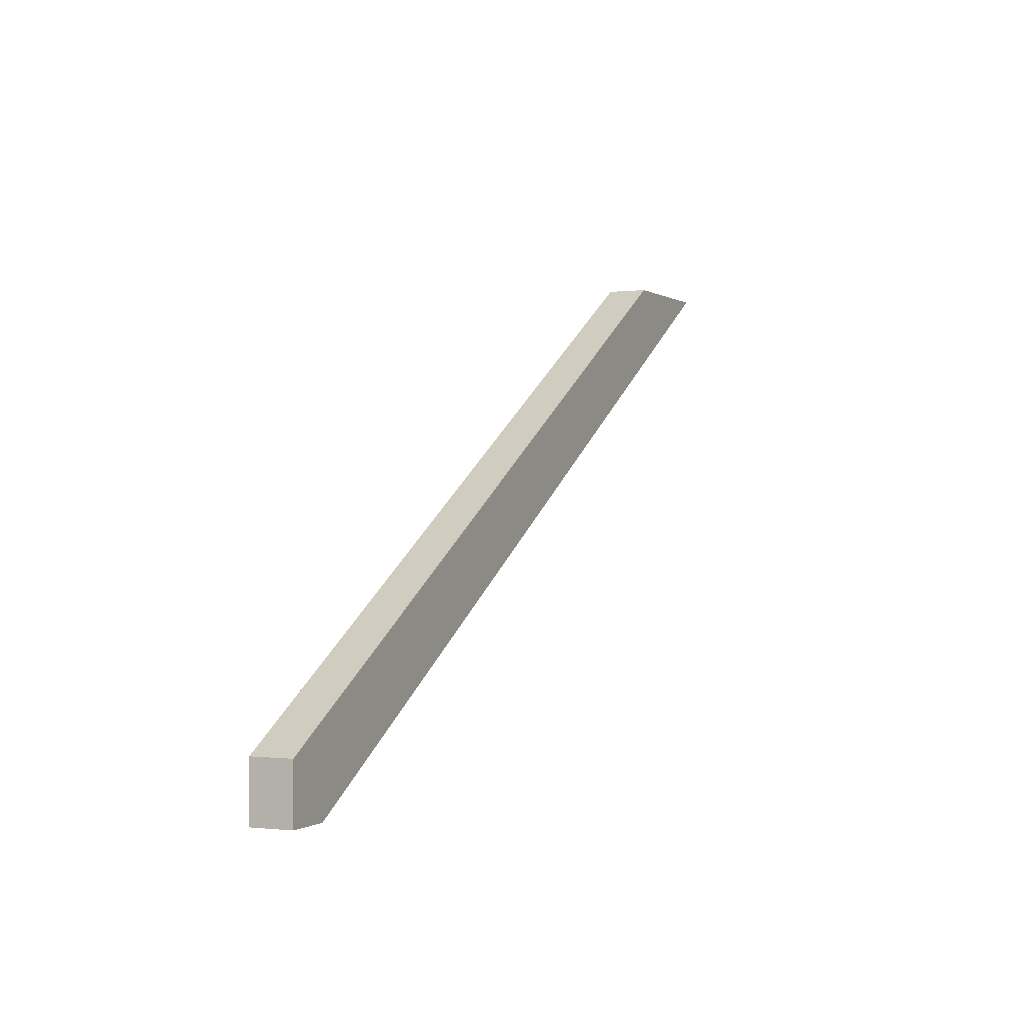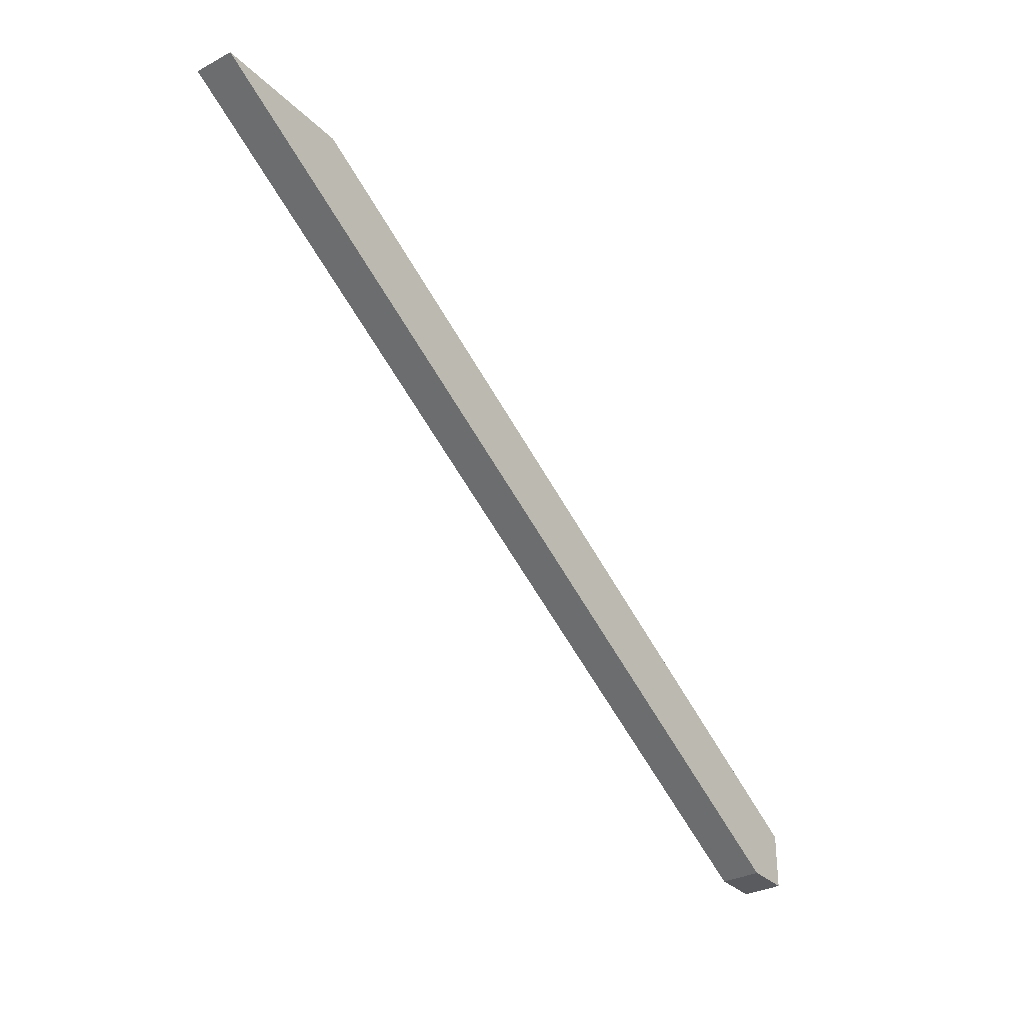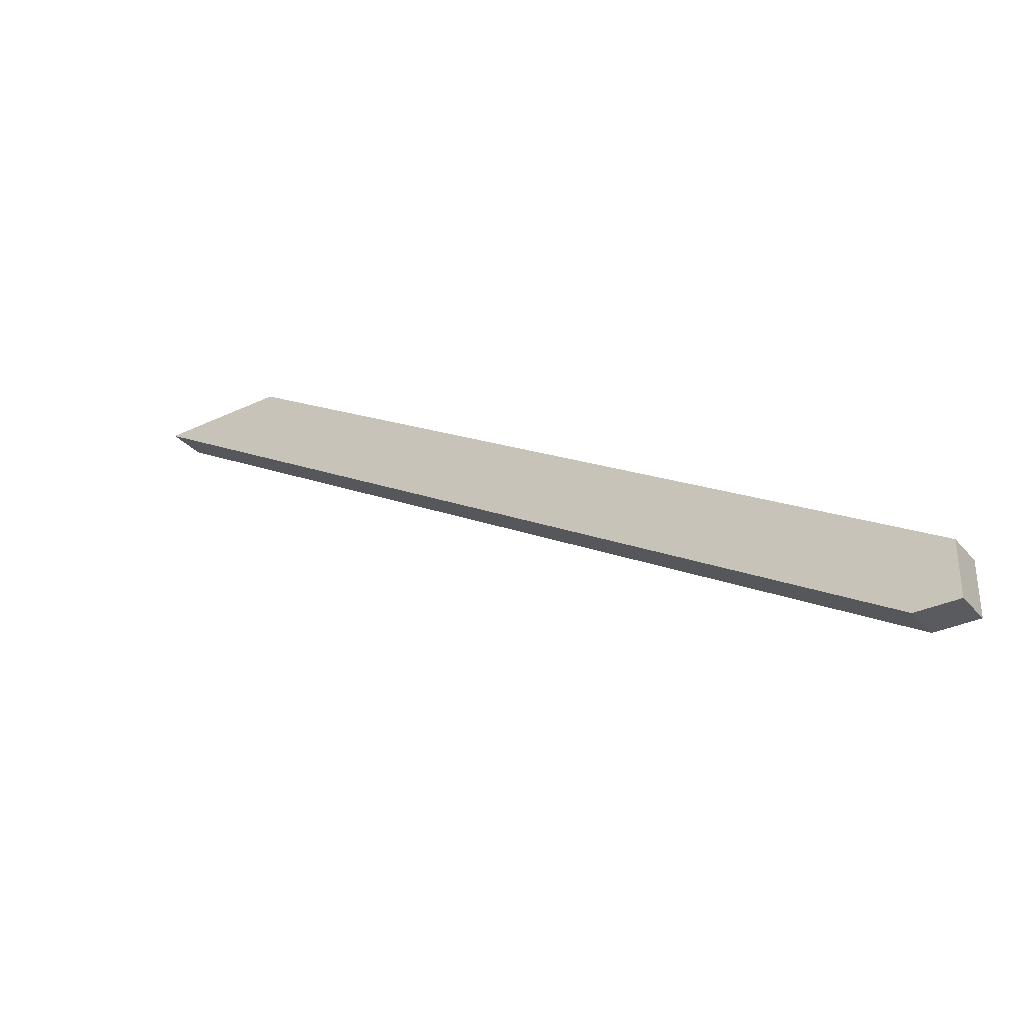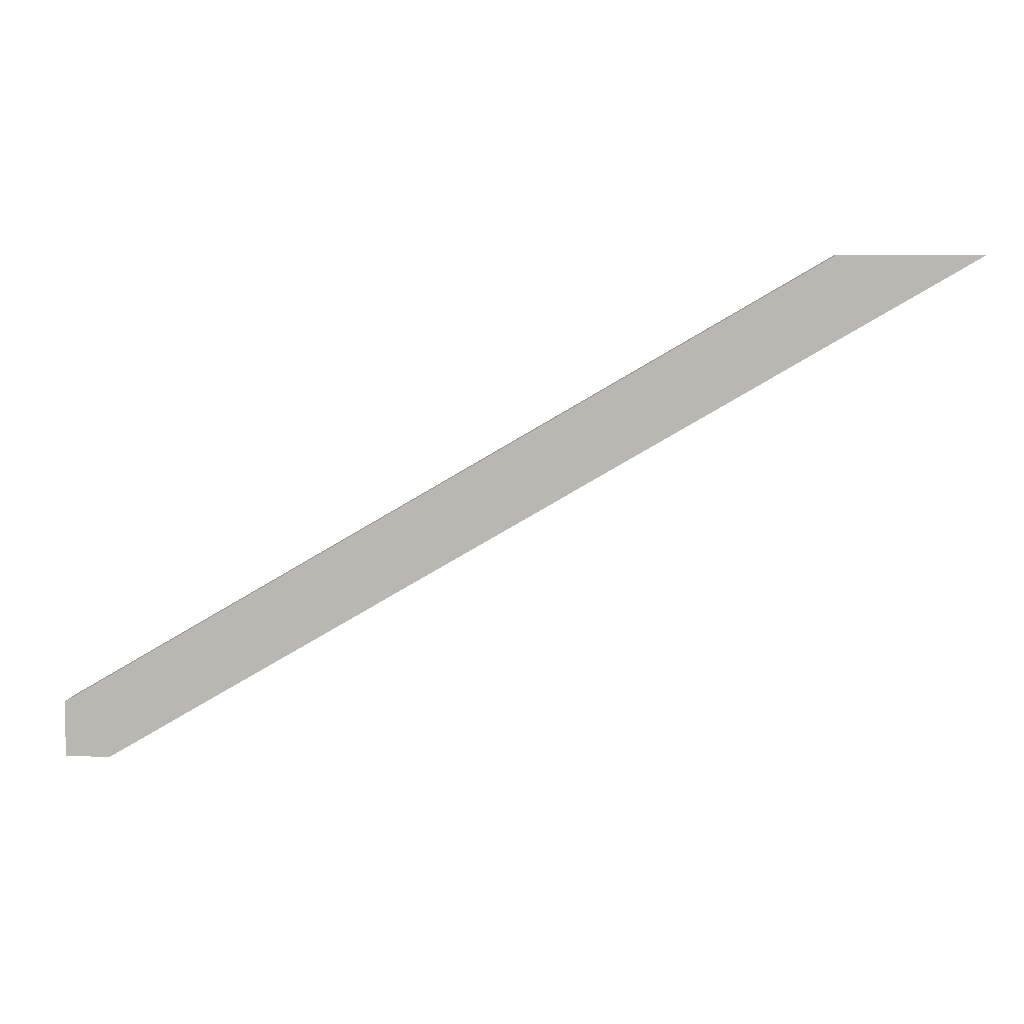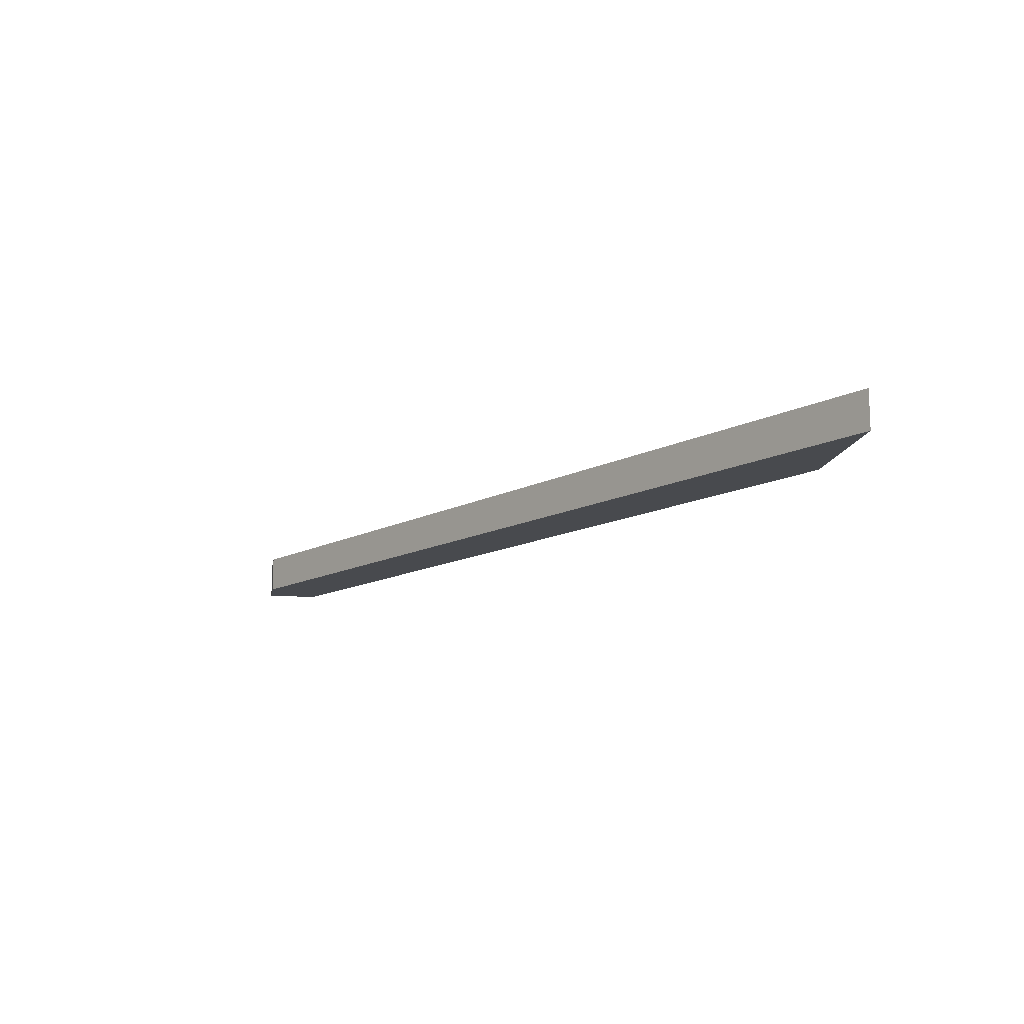
<metadata>
{"format":"obj","ext":"obj","renderer":"f3d","projection":"perspective","resolution":1024,"background":"white","views":[{"elev":-0.4,"azim":-65.3,"up":"+Y"},{"elev":-32.1,"azim":126.5,"up":"+Y"},{"elev":-32.4,"azim":-146.5,"up":"+Y"},{"elev":6.6,"azim":5.4,"up":"+Y"},{"elev":-13.3,"azim":80.4,"up":"+Z"}]}
</metadata>
<code>
o Cube.5708_0187
v 1.135 -0.129 -1.695
v 1.114 -0.129 -1.695
v 1.007 -0.204 -1.695
v 1.135 -0.129 -1.689
v 1.114 -0.129 -1.689
v 1.007 -0.204 -1.689
v 1.001 -0.1957 -1.695
v 1.001 -0.204 -1.695
v 1.001 -0.204 -1.689
v 1.001 -0.1957 -1.689
f 3 7 2
f 5 6 4
f 3 1 4
f 6 9 8
f 1 2 5
f 2 7 10
f 9 10 7
f 7 3 8
f 3 2 1
f 9 6 10
f 10 6 5
f 3 4 6
f 6 8 3
f 1 5 4
f 2 10 5
f 9 7 8

</code>
